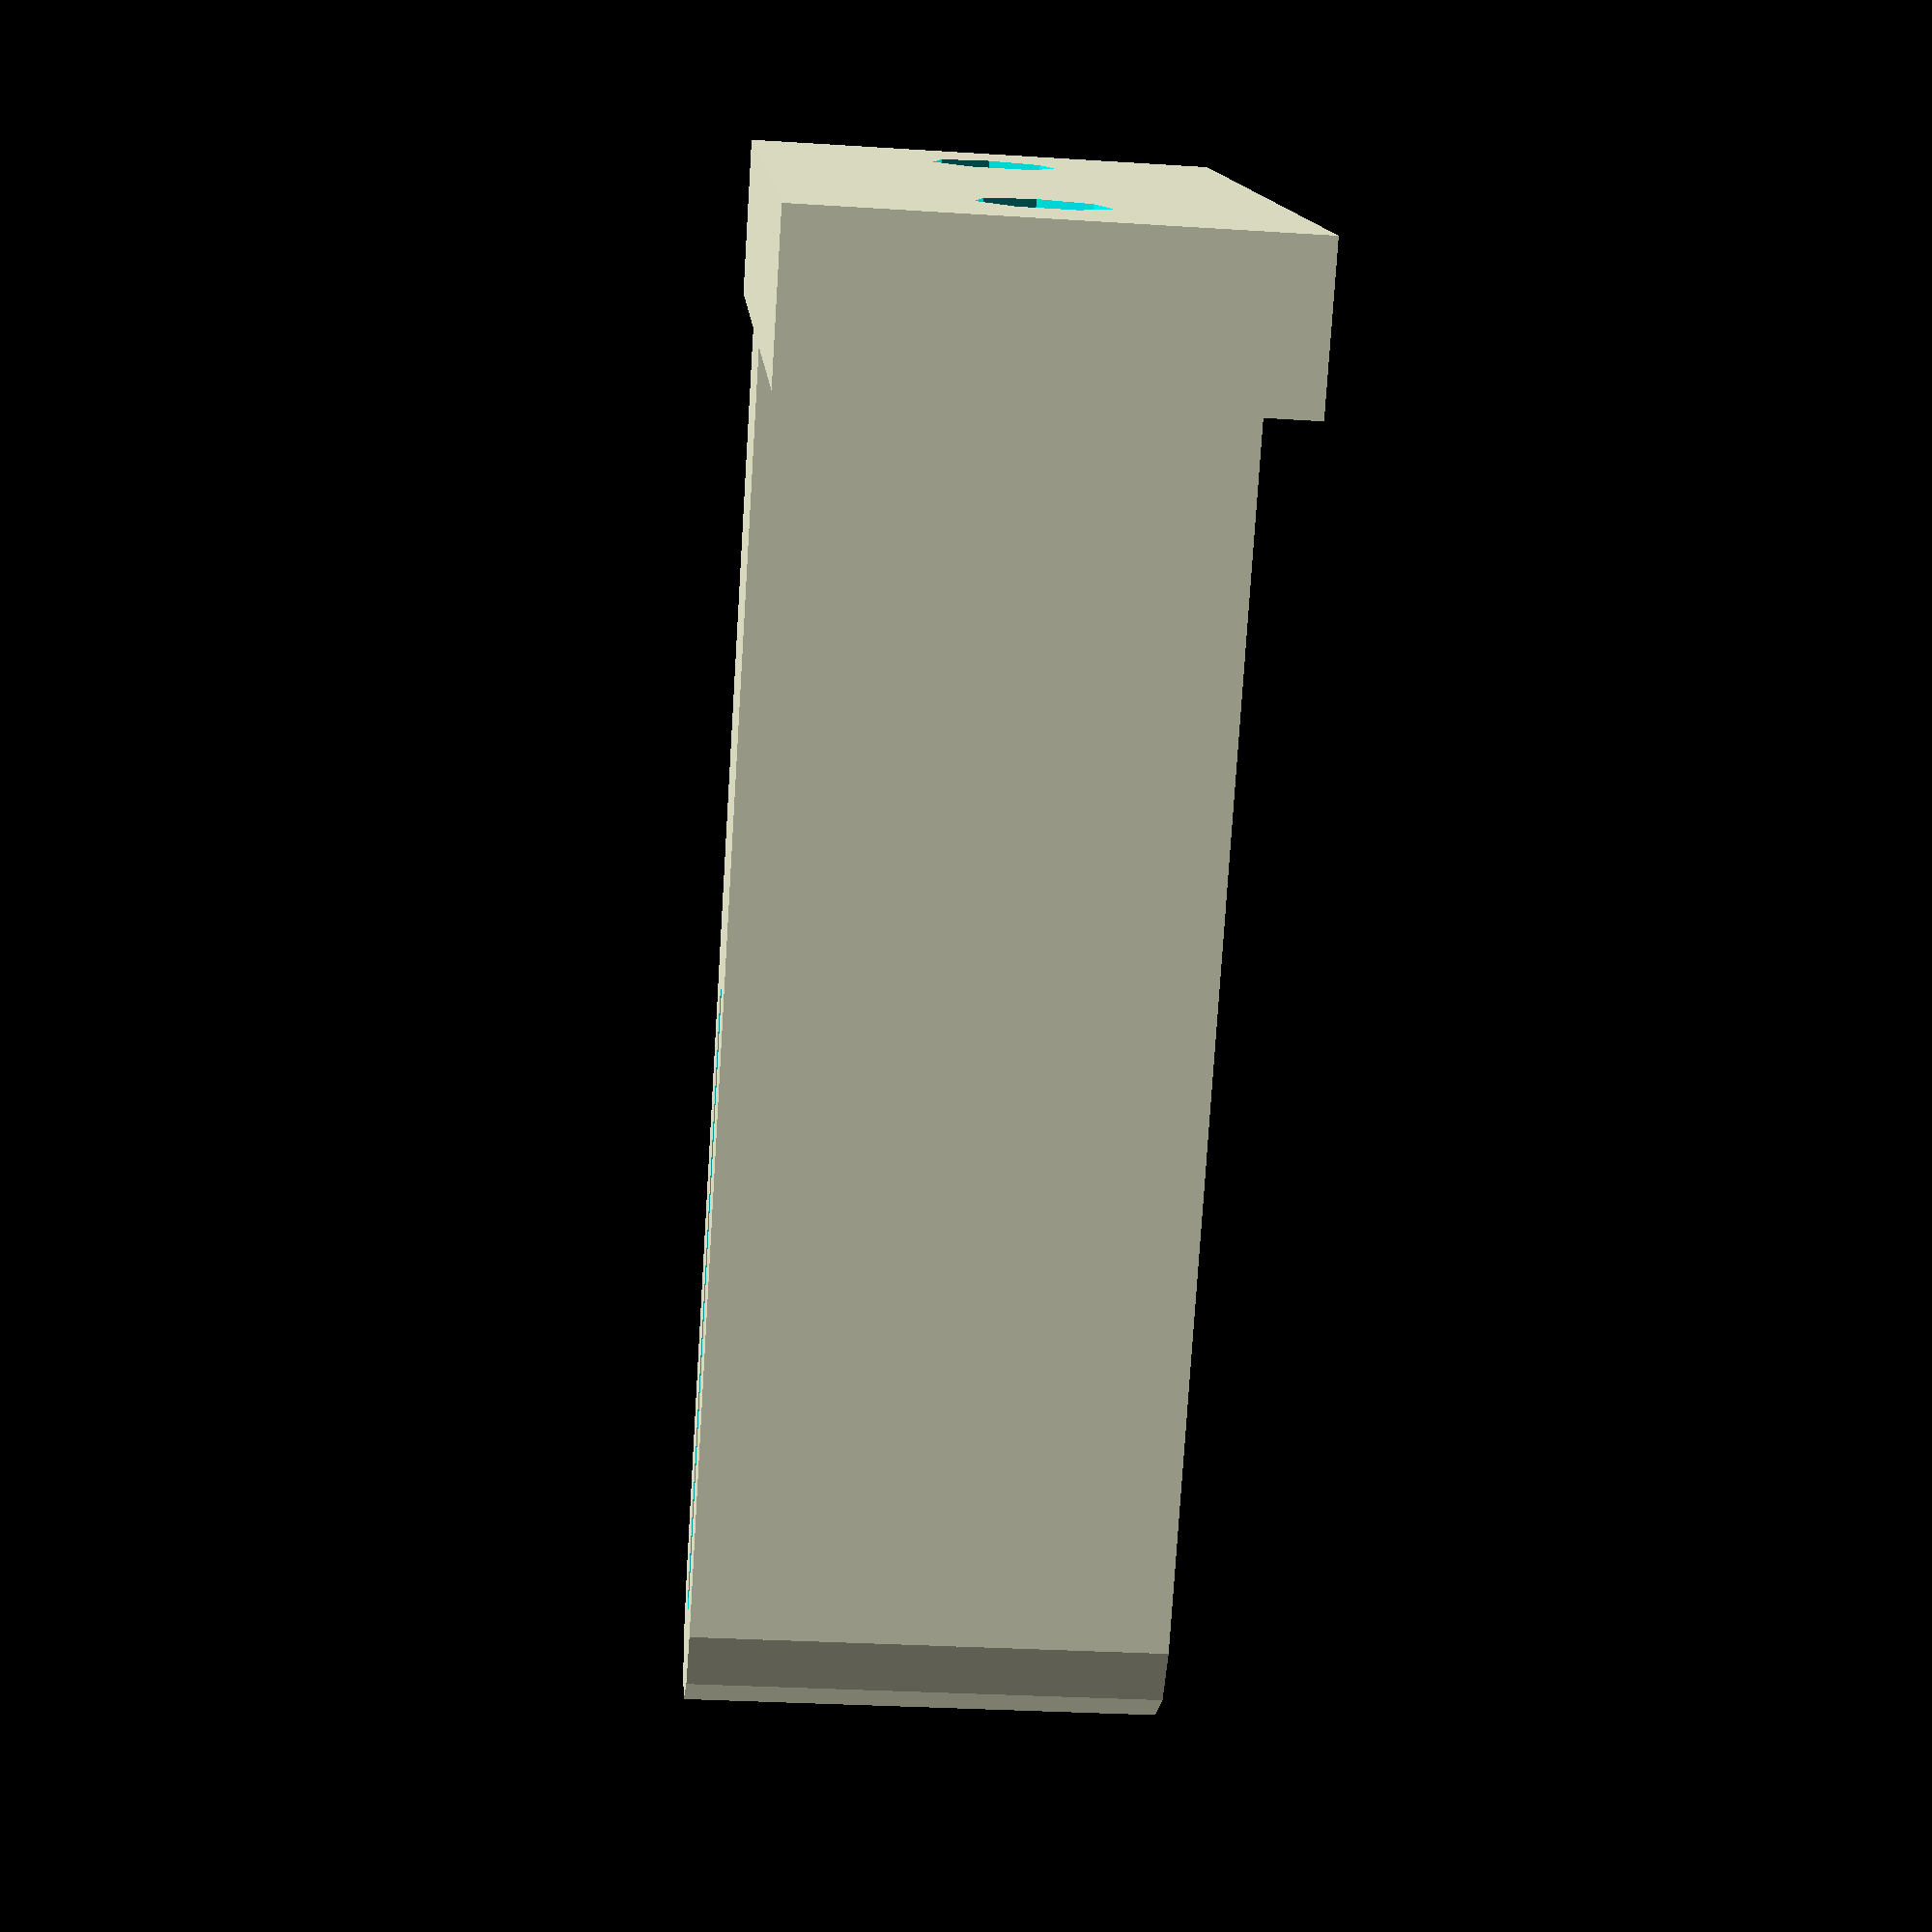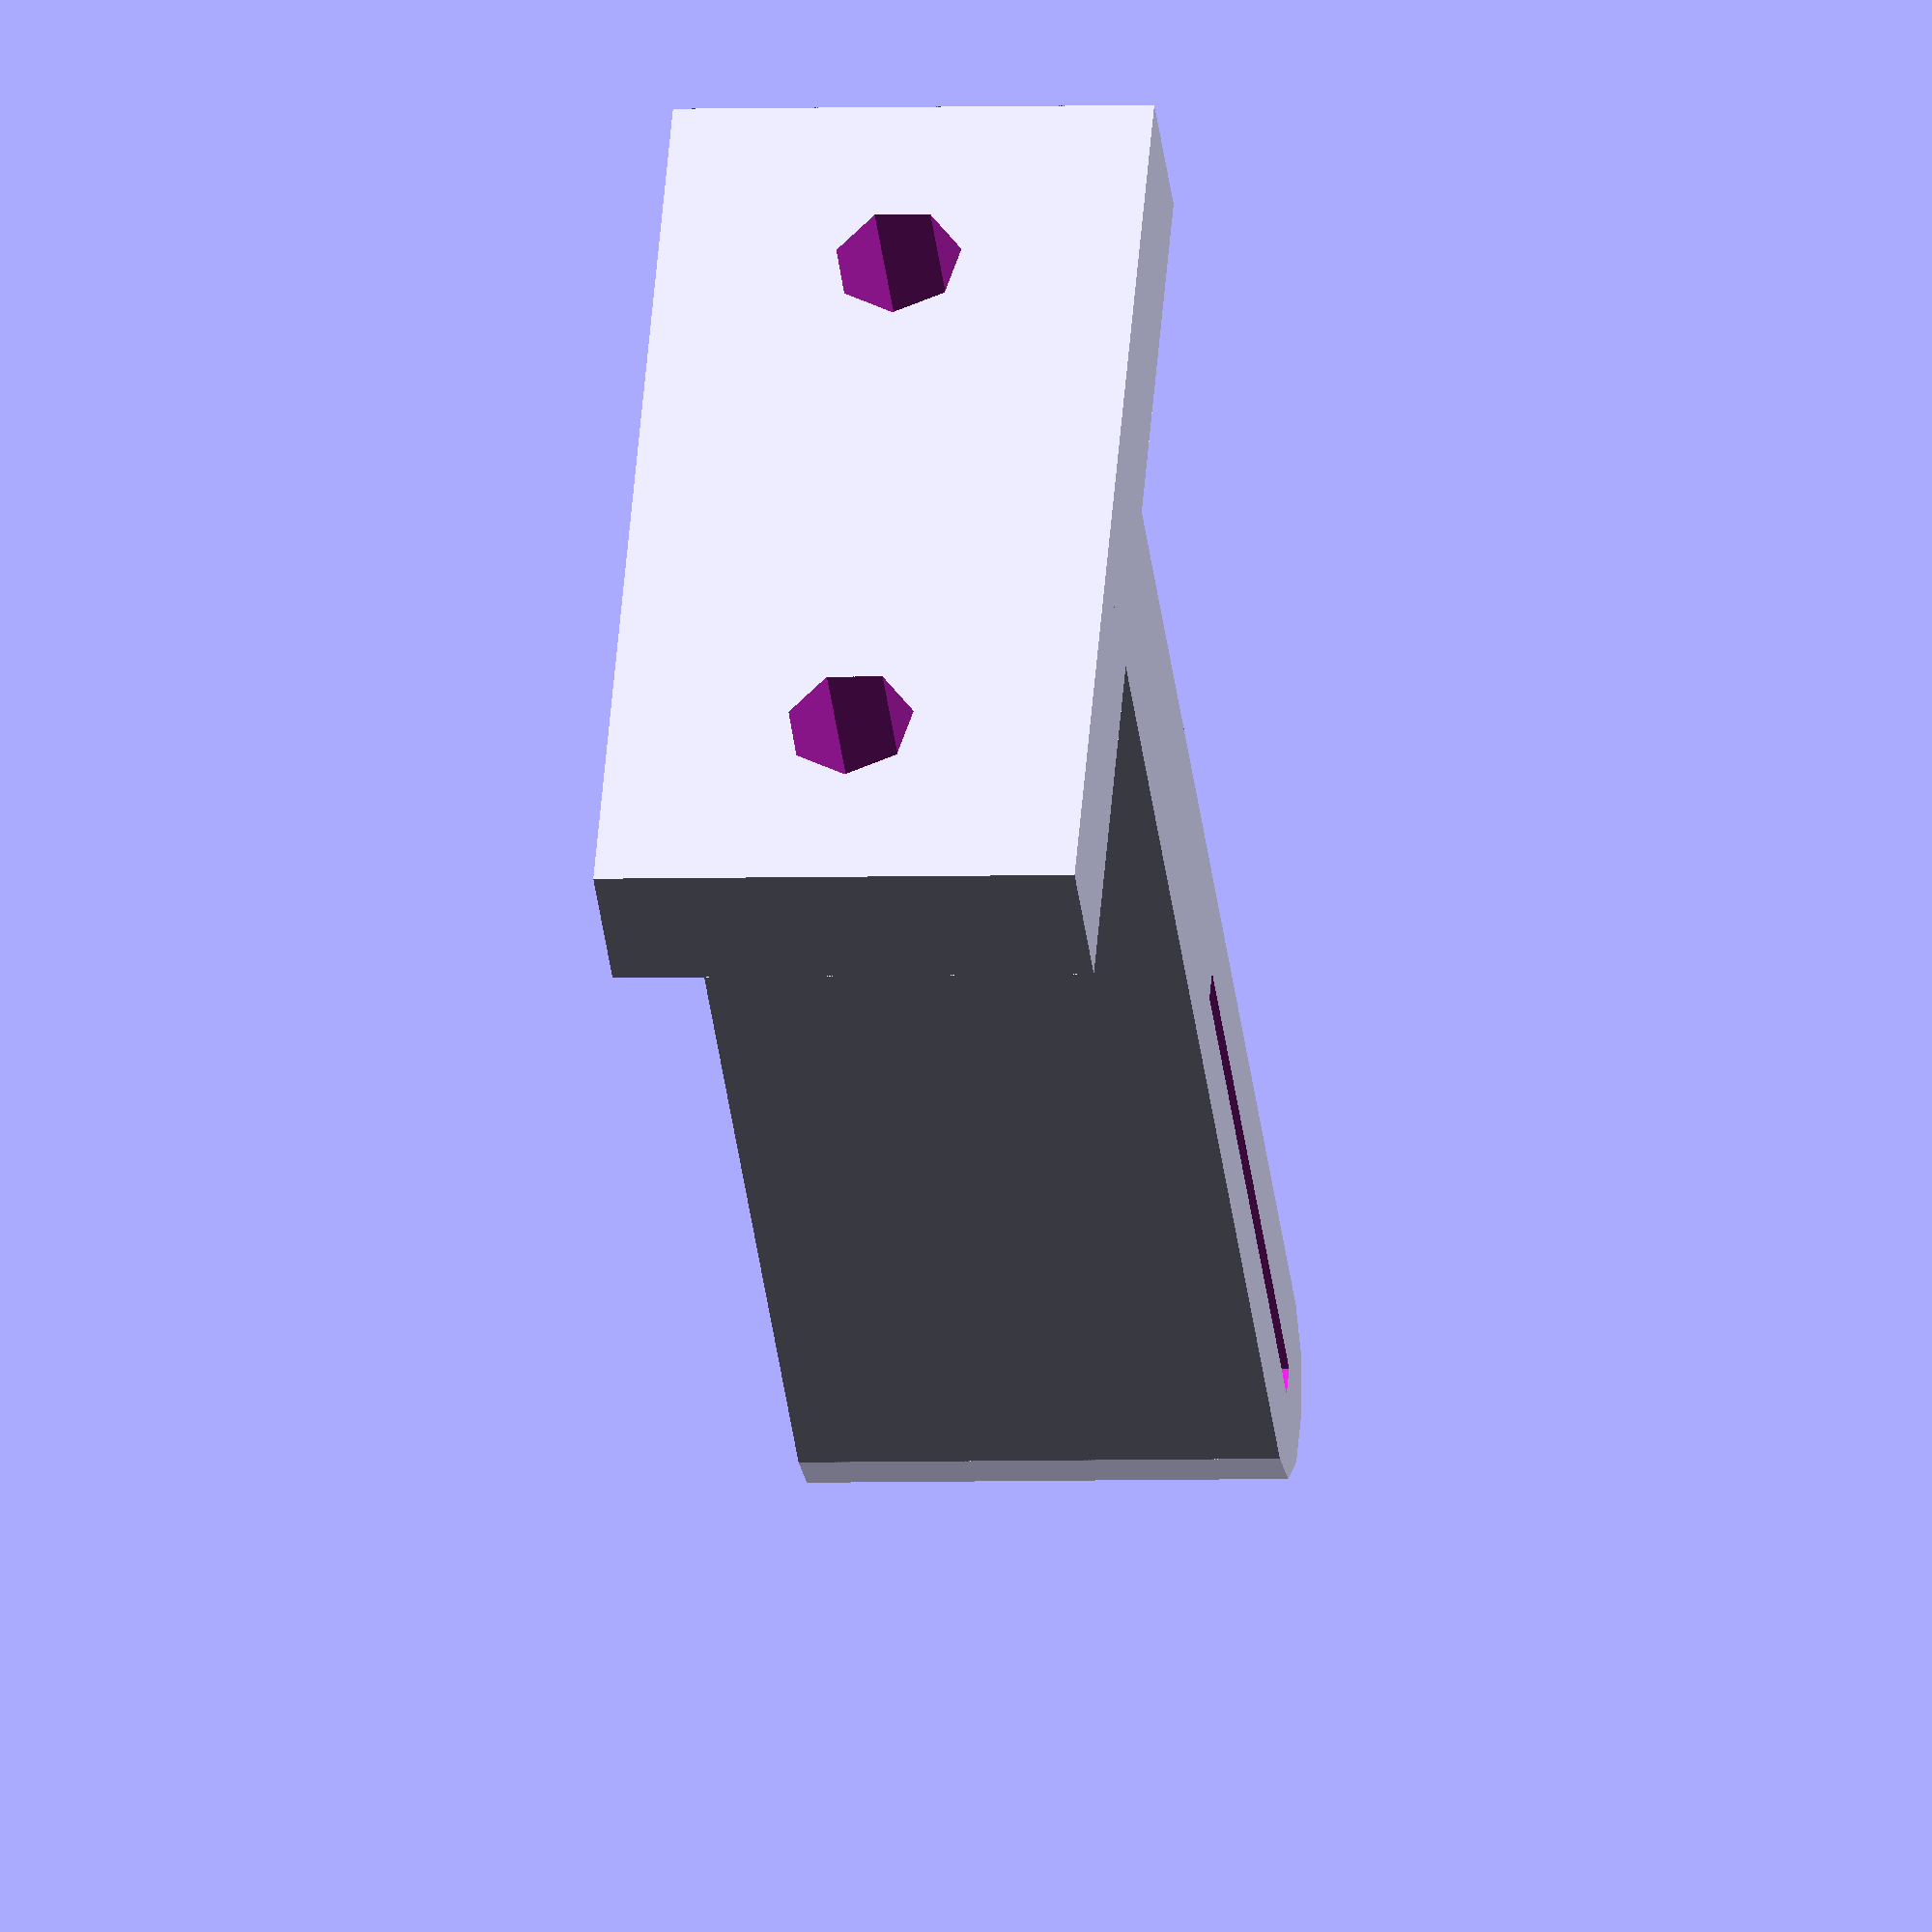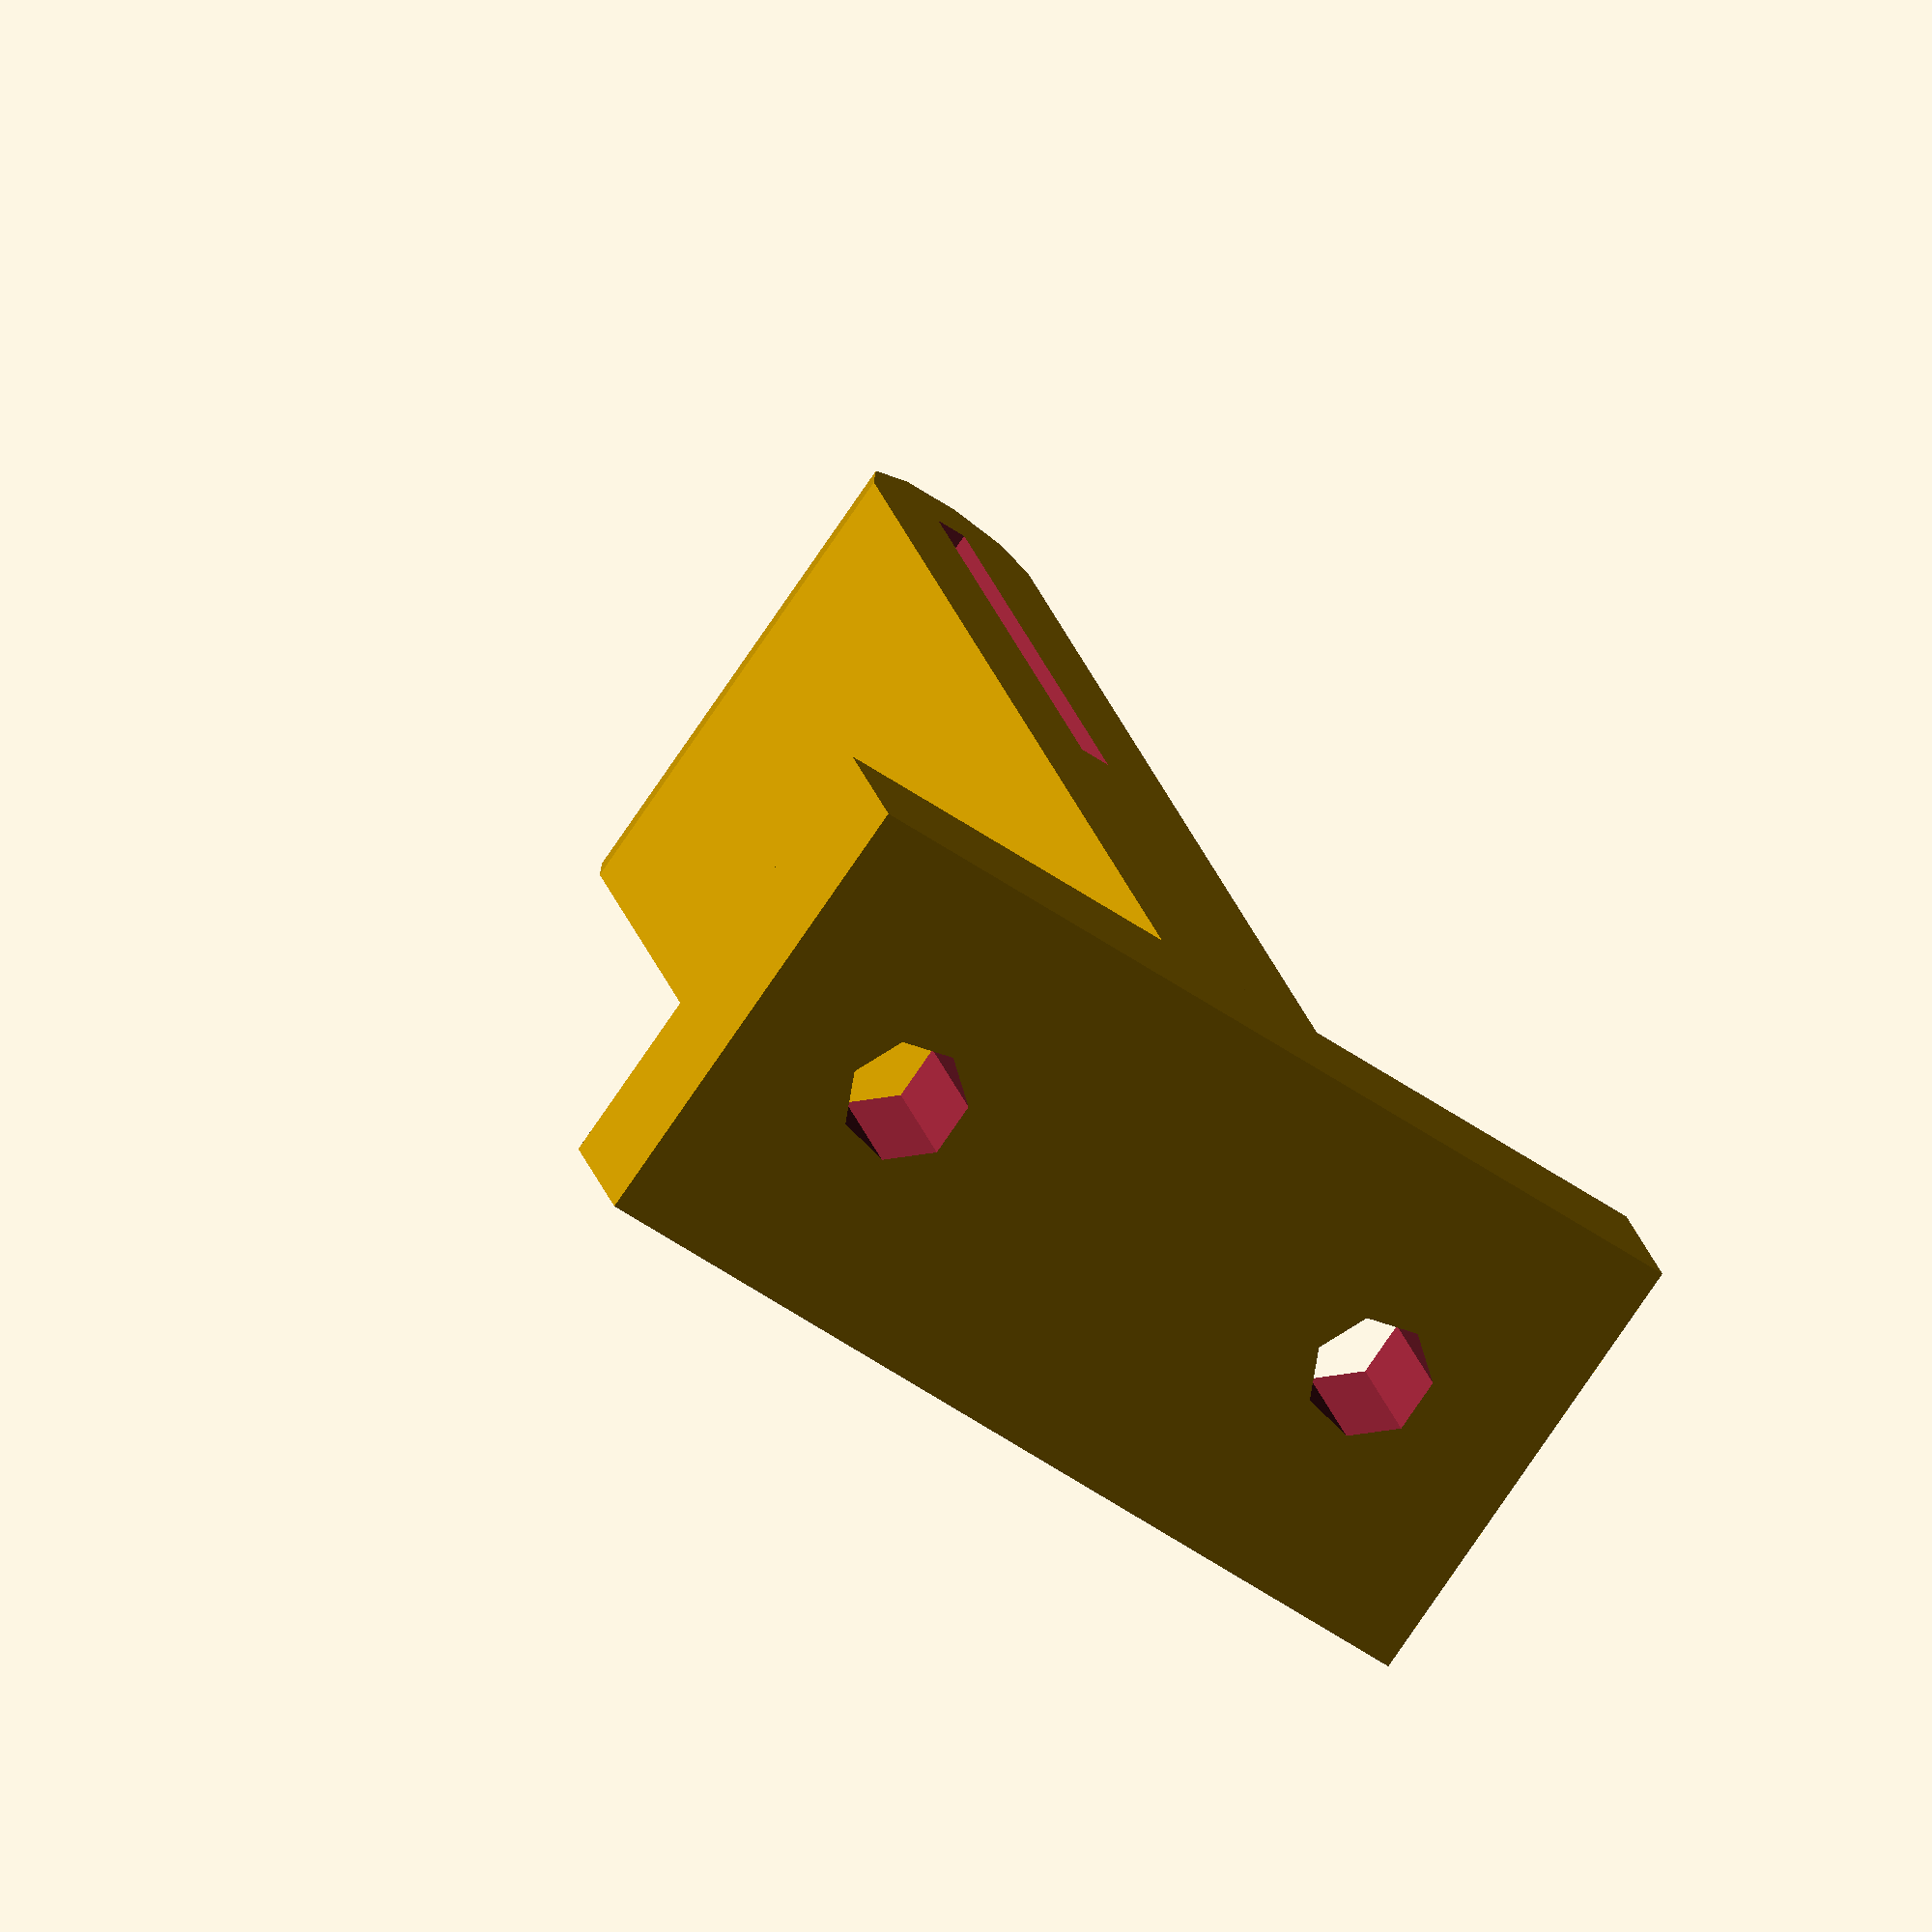
<openscad>
TapeThick = 1;
TapeWidth = 20;
BlockMinThickness = 5;
Lenght = 15;
NozzleHigth = 35;
Screw = 4;

BlockBaseThickness = BlockMinThickness;
BlockThickness = BlockMinThickness + TapeThick;
BlockHeigth = NozzleHigth + TapeWidth/2;
BlockBase = Screw  * 6 + BlockThickness;


Gap = .25;

$fa=($preview)?$fa:1;
$fs=($preview)?$fs:.2;

difference(){
    union(){
        translate([-BlockThickness/2,0,0])
            cube([BlockThickness,BlockHeigth,Lenght]);
        translate([0,BlockHeigth,0])
            cylinder(d=BlockThickness,h=Lenght);
        translate([-BlockBase/2,0,0])
            cube([BlockBase,BlockBaseThickness,Lenght]);
    }
    translate([0,NozzleHigth,Lenght/2])
        cube([TapeThick, TapeWidth, Lenght+1],center=true);
    for (i = [1,-1]){
        translate([i*(BlockThickness/2+1.5*Screw),-Gap,Lenght/2])
            rotate([-90,0,0])
                cylinder(d=Screw,h=BlockBaseThickness+2*Gap);
    }
}
</openscad>
<views>
elev=29.5 azim=222.2 roll=84.6 proj=p view=wireframe
elev=3.1 azim=124.6 roll=278.3 proj=o view=solid
elev=77.7 azim=15.6 roll=145.7 proj=o view=solid
</views>
